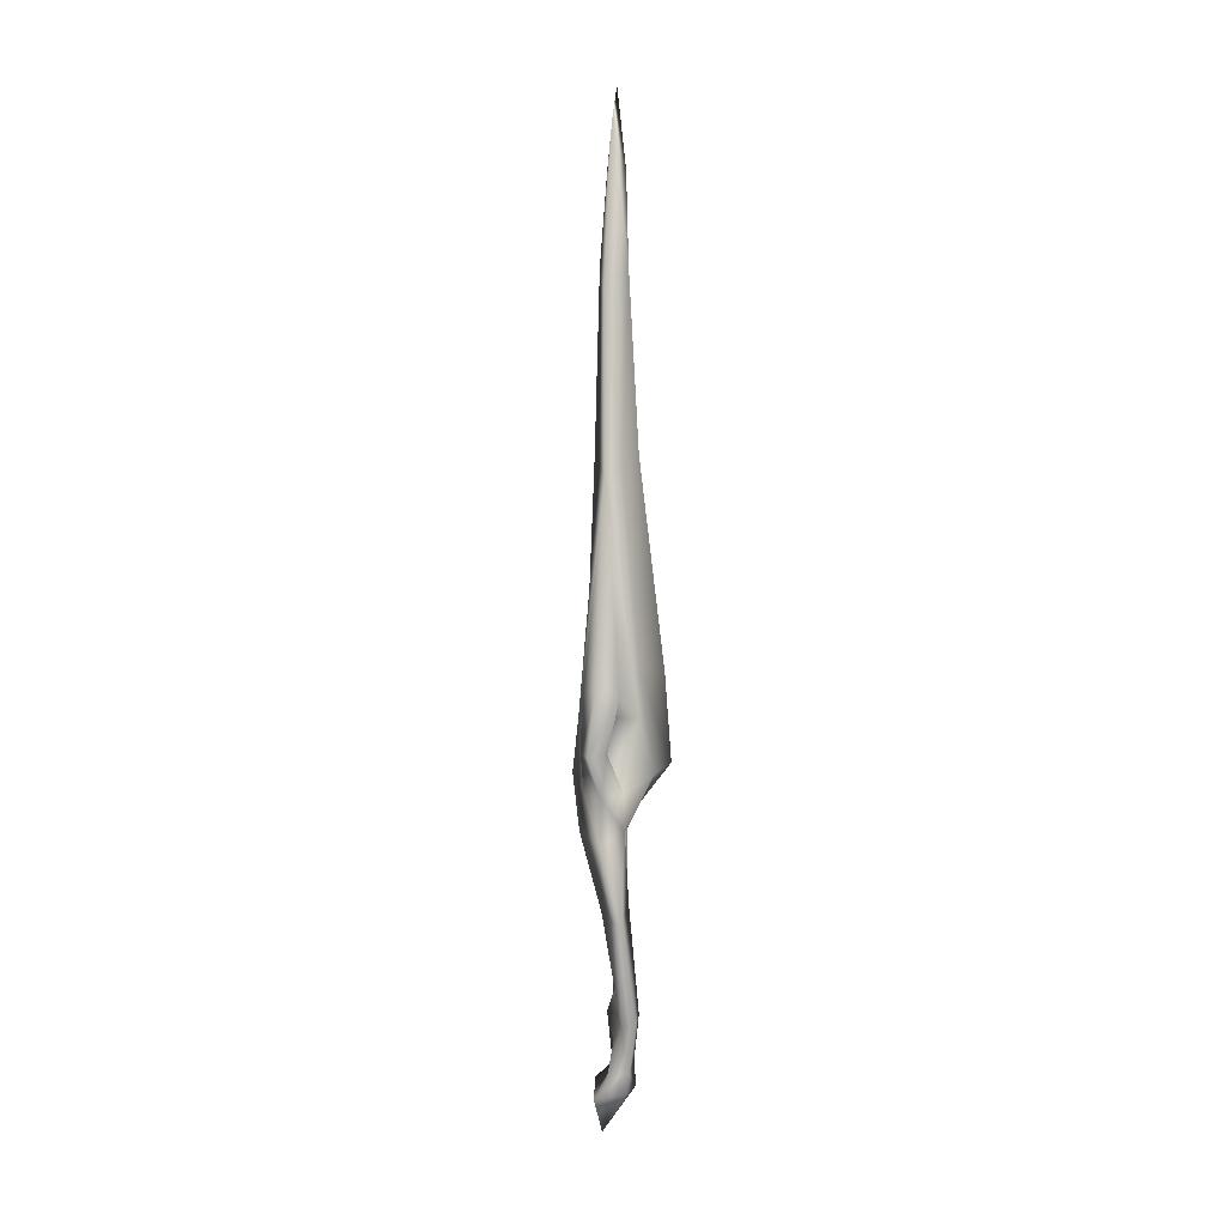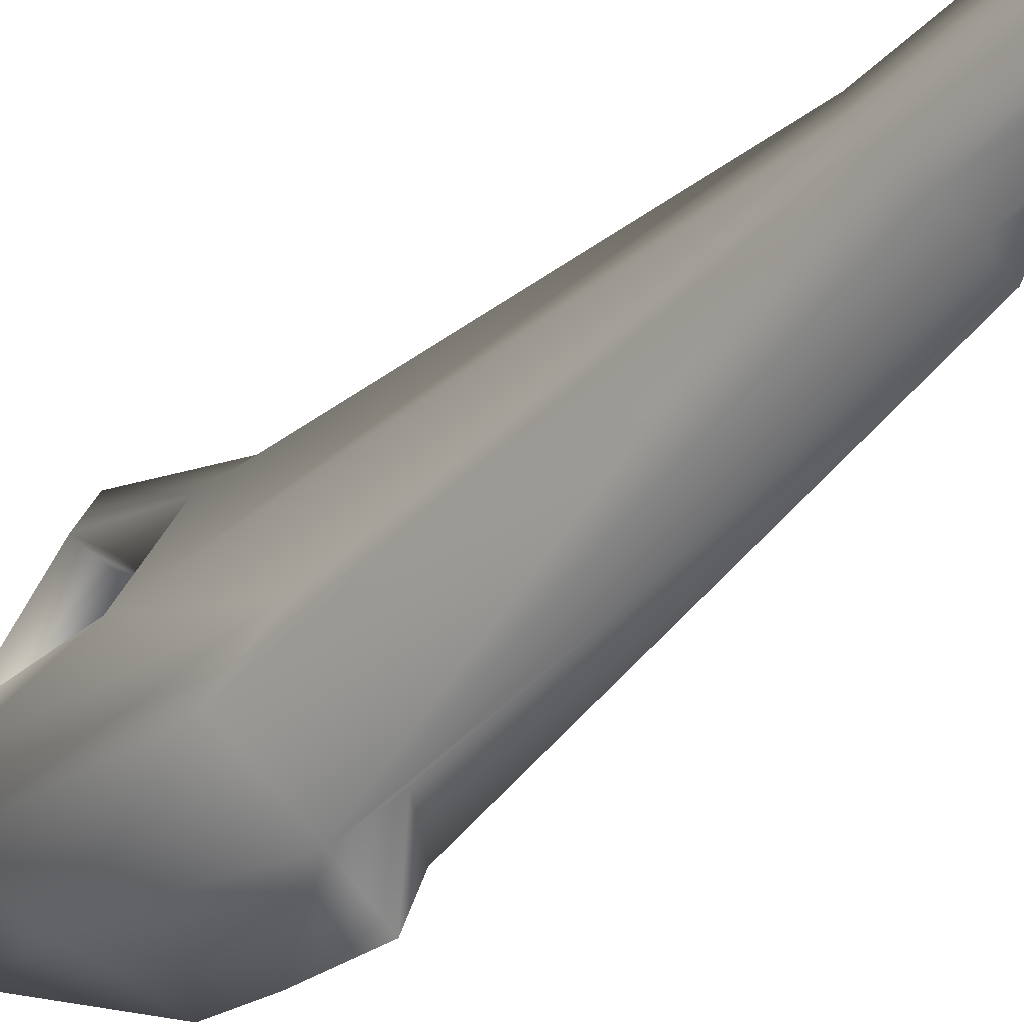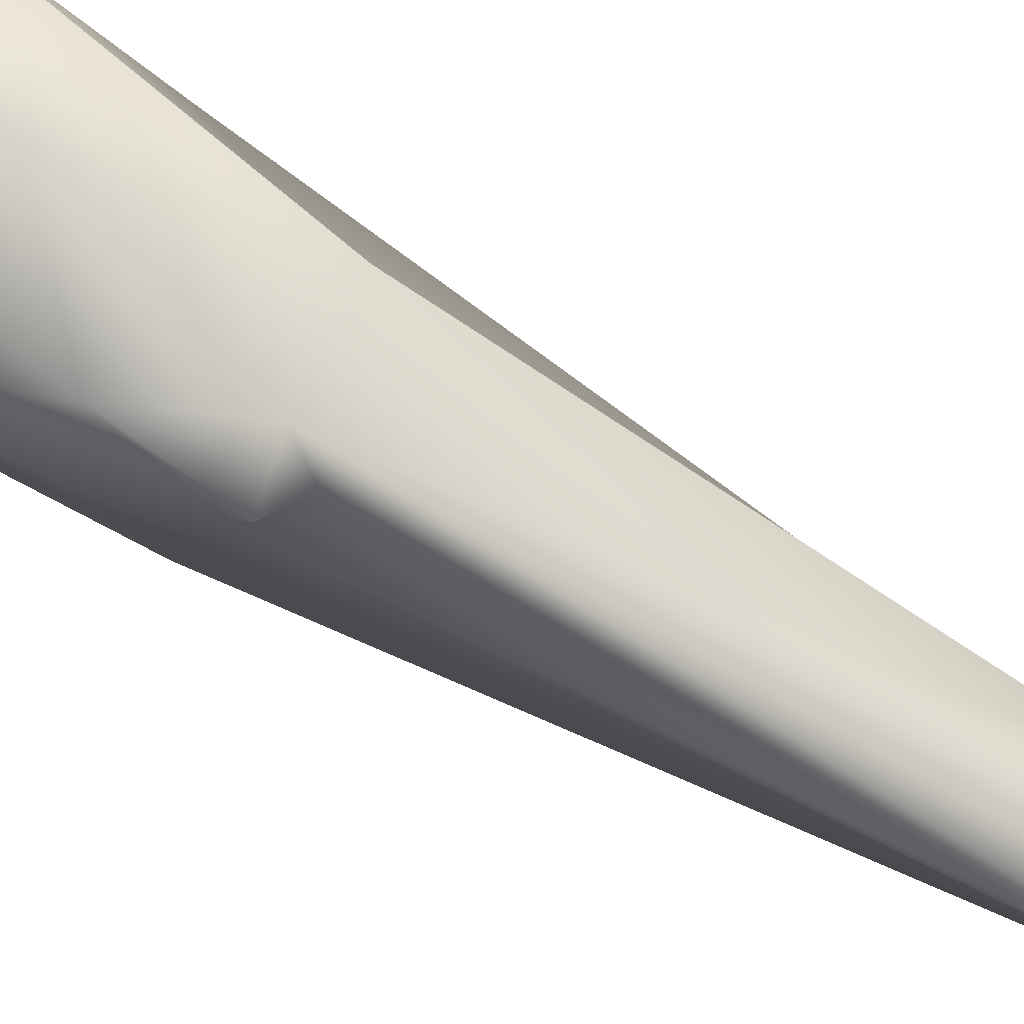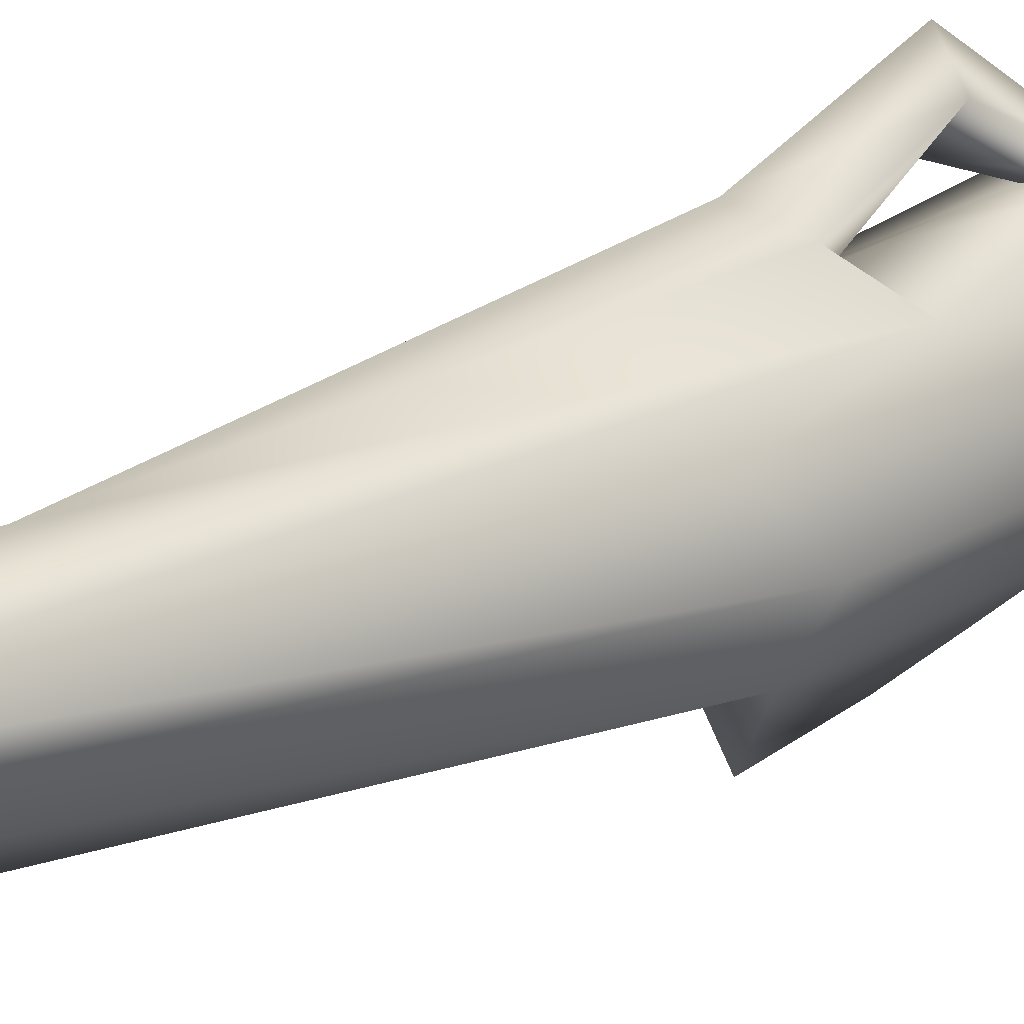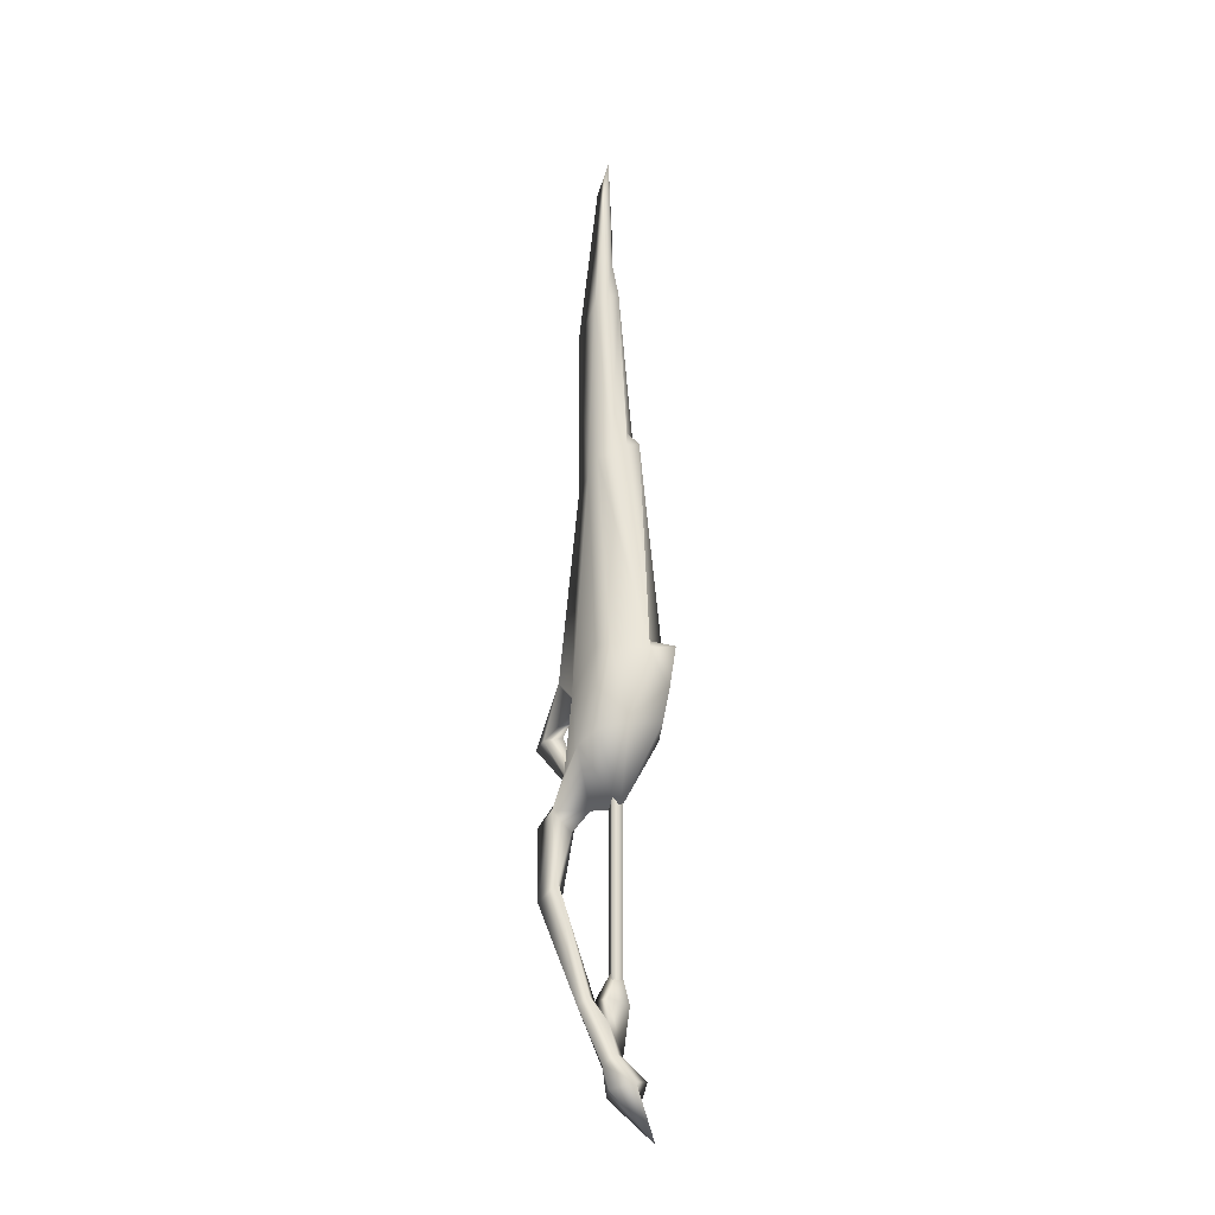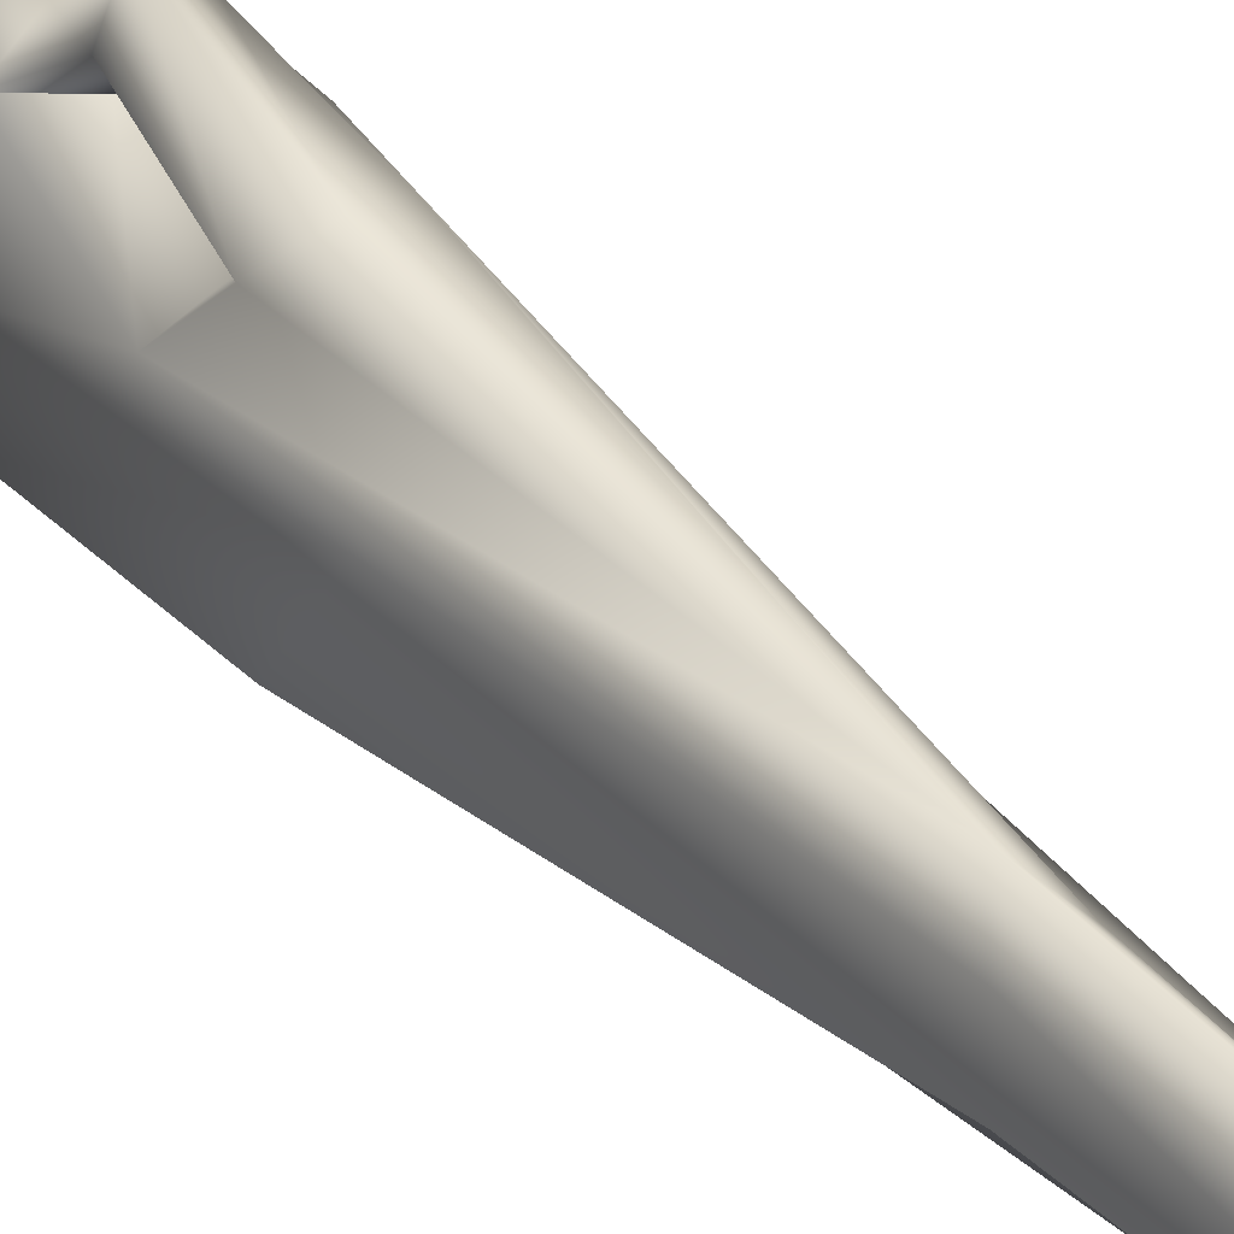
<metadata>
{"format":"obj","ext":"obj","renderer":"f3d","projection":"perspective","resolution":1024,"background":"white","views":[{"elev":-0.2,"azim":-149.8,"up":"+Z"},{"elev":-34.1,"azim":-35.5,"up":"+Y"},{"elev":-72.9,"azim":-121.9,"up":"+Y"},{"elev":22.5,"azim":48.8,"up":"+Y"},{"elev":-22.6,"azim":-52.2,"up":"+Z"},{"elev":34.1,"azim":-32.9,"up":"+Y"}]}
</metadata>
<code>
g mesh00
v -2.628 -0.4636 -46.9
v -0.575 2.459 15.83
v -0.4636 2.629 -46.9
v 2.515 0.2932 15.83
v 2.628 0.4636 -46.9
v 0.3507 -2.799 15.83
v 0.4636 -2.629 -46.9
v -2.741 -0.6339 15.83
f 1 2 3
f 3 2 4
f 3 4 5
f 5 4 6
f 5 6 7
f 7 6 8
f 7 8 1
f 1 8 2
v -2.532 14.37 51.63
v 3.581 19.87 58.9
v 9.324 12.93 51.15
v 4.205 -0.375 146.3
v 1.789 2.693 212.8
v 3.652 -5.672 149
v -2.532 14.37 51.63
v -2.828 16.04 30.66
v -13.18 8.963 51.15
v 7.639 -15.02 66.73
v 3.652 -5.672 149
v 1.722 -9.774 149.6
v -10.16 17.45 58.9
v 4.385 6.524 210.2
v 3.022 3.71 244.7
v -2.042 -16.72 66.73
v 4.119 -23.36 67.81
v 2.203 -12.5 71.95
v 0.3388 26.38 39.53
v 3.206 -0.4464 -71.63
v 1.718 6.113 -76.39
v -1.101 6.085 -62.39
v -6.483 10.11 -57.07
v -4.218 5.572 -53.65
v -1.554 -9.296 -81.08
v 11.49 -7.152 -99.2
v 9.535 -3.221 -85.18
v -9.879 3.504 -52.92
v -4.125 -0.1656 -61.22
v -3.814 -3.547 -71.65
v 1.755 -4.412 -55.34
v 0.1397 -0.7996 -39.62
v -4.777 -0.6482 -53.34
v -2.683 15.22 200.2
v -6.352 4.63 210.2
v -1.316 7.474 262.5
v 13.22 -8.858 38.42
v 18.69 0.6082 35.3
v 15.79 -3.136 66.76
v 13.94 9.255 31.67
v -3.822 -1.79 146.3
v -8.744 1.497 144
v 2.545 9.614 139.5
v -0.4814 2.735 275.4
v -4.108 2.453 244.7
v -0.2362 1.339 230.4
v -2.602 1.919 212.8
v 0.263 -1.498 215.6
v -17.78 -5.823 35.3
v 0.3135 -1.782 12.15
v -9.395 -12.85 38.42
v 3.196 -18.13 40.9
v 7.705 4.399 144
v -4.917 1.969 -74.87
v 5.707 8.437 -83.65
v -3.254 0.6006 -82.69
v 3.206 -0.4464 -71.63
v -1.101 6.085 -62.39
v 4.762 0.7148 -53.34
v -4.218 5.572 -53.65
v 13.94 9.255 31.67
v 18.69 0.6082 35.3
v 13.22 -8.858 38.42
v -9.395 -12.85 38.42
v 3.196 -18.13 40.9
v 3.658 -20.75 52.51
v -2.614 14.83 134.9
v -5.679 8.163 139.5
v -8.744 1.497 144
v -3.822 -1.79 146.3
v -3.952 22.41 62.52
v -2.614 14.83 134.9
v -5.679 8.163 139.5
v -8.65 2.068 70.33
v -13.77 -8.349 66.76
v -11.15 7.577 -55.9
v 12.2 -3.61 -78.62
v 4.56 17.2 25.16
v 7.422 4.902 70.33
v -5.499 31.19 38.25
v -9.343 24.68 39.53
v -3.619 20.53 41.26
v -3.316 18.81 23.49
v -4.125 -0.1656 -61.22
v -4.238 19.7 -15.95
v -4.441 15.75 5.523
v -12.41 15.06 -13.37
v -12.43 17.96 12.16
v -13.44 22.92 -19.62
v -8.227 27.77 8.515
v 4.095 20.88 12.16
v -1.713 9.722 12.99
v -16.27 3.927 31.67
v -10.17 14.6 25.16
v -16.27 3.927 31.67
v -17.78 -5.823 35.3
v -1.492 -6.579 149
v 0.8647 -4.91 155.5
v -1.492 -6.579 149
v 1.722 -9.774 149.6
v 4.56 17.2 25.16
v -3.316 18.81 23.49
v -10.17 14.6 25.16
v 4.205 -0.375 146.3
v 7.705 4.399 144
v 2.545 9.614 139.5
v -2.828 16.04 30.66
f 9 10 11
f 12 13 14
f 15 16 17
f 18 19 20
f 21 15 17
f 13 22 23
f 24 25 26
f 10 9 27
f 28 29 30
f 30 29 31
f 30 31 32
f 33 34 35
f 32 36 37
f 37 36 38
f 37 38 28
f 39 40 41
f 42 43 44
f 45 46 47
f 47 46 48
f 24 49 50
f 51 42 22
f 22 42 44
f 22 44 23
f 52 53 54
f 54 53 55
f 54 55 56
f 57 58 59
f 59 58 60
f 13 12 22
f 22 12 61
f 22 61 51
f 62 63 64
f 65 66 67
f 67 66 68
f 69 70 58
f 58 70 71
f 58 71 60
f 72 73 74
f 74 73 45
f 74 45 18
f 18 45 47
f 51 75 42
f 42 75 76
f 42 76 43
f 43 76 77
f 43 77 78
f 79 21 80
f 80 21 17
f 80 17 81
f 81 17 82
f 81 82 50
f 50 82 83
f 50 83 24
f 84 31 62
f 62 31 29
f 62 29 63
f 63 29 28
f 63 28 85
f 85 28 38
f 16 15 86
f 86 15 11
f 86 11 48
f 48 11 87
f 48 87 47
f 79 88 21
f 21 88 89
f 21 89 9
f 9 89 90
f 9 90 27
f 27 90 86
f 27 86 91
f 68 92 41
f 41 92 65
f 41 65 39
f 39 65 67
f 39 67 40
f 40 67 68
f 40 68 41
f 93 94 95
f 95 94 96
f 95 96 97
f 97 96 98
f 97 98 93
f 93 98 99
f 93 99 94
f 94 99 100
f 94 100 96
f 96 100 101
f 16 102 17
f 17 102 103
f 17 103 82
f 82 103 104
f 82 104 83
f 83 104 72
f 83 72 24
f 24 72 74
f 24 74 25
f 25 74 18
f 25 18 26
f 26 18 20
f 26 20 24
f 24 20 105
f 24 105 49
f 106 14 56
f 56 14 13
f 56 13 54
f 54 13 23
f 54 23 52
f 52 23 44
f 52 44 53
f 53 44 43
f 53 43 55
f 55 43 78
f 55 78 56
f 56 78 107
f 56 107 106
f 106 107 108
f 106 108 14
f 38 33 85
f 85 33 35
f 85 35 63
f 63 35 34
f 63 34 64
f 64 34 33
f 64 33 62
f 62 33 38
f 62 38 84
f 84 38 36
f 84 36 95
f 95 36 32
f 95 32 93
f 93 32 31
f 93 31 97
f 97 31 84
f 97 84 95
f 57 101 58
f 58 101 100
f 58 100 69
f 69 100 99
f 69 99 109
f 109 99 98
f 109 98 110
f 110 98 96
f 110 96 111
f 111 96 101
f 19 18 112
f 112 18 47
f 112 47 113
f 113 47 87
f 113 87 114
f 114 87 11
f 114 11 80
f 80 11 10
f 80 10 79
f 79 10 27
f 79 27 88
f 88 27 91
f 88 91 89
f 89 91 102
f 89 102 90
f 90 102 115
f 90 115 86
g mesh01

</code>
